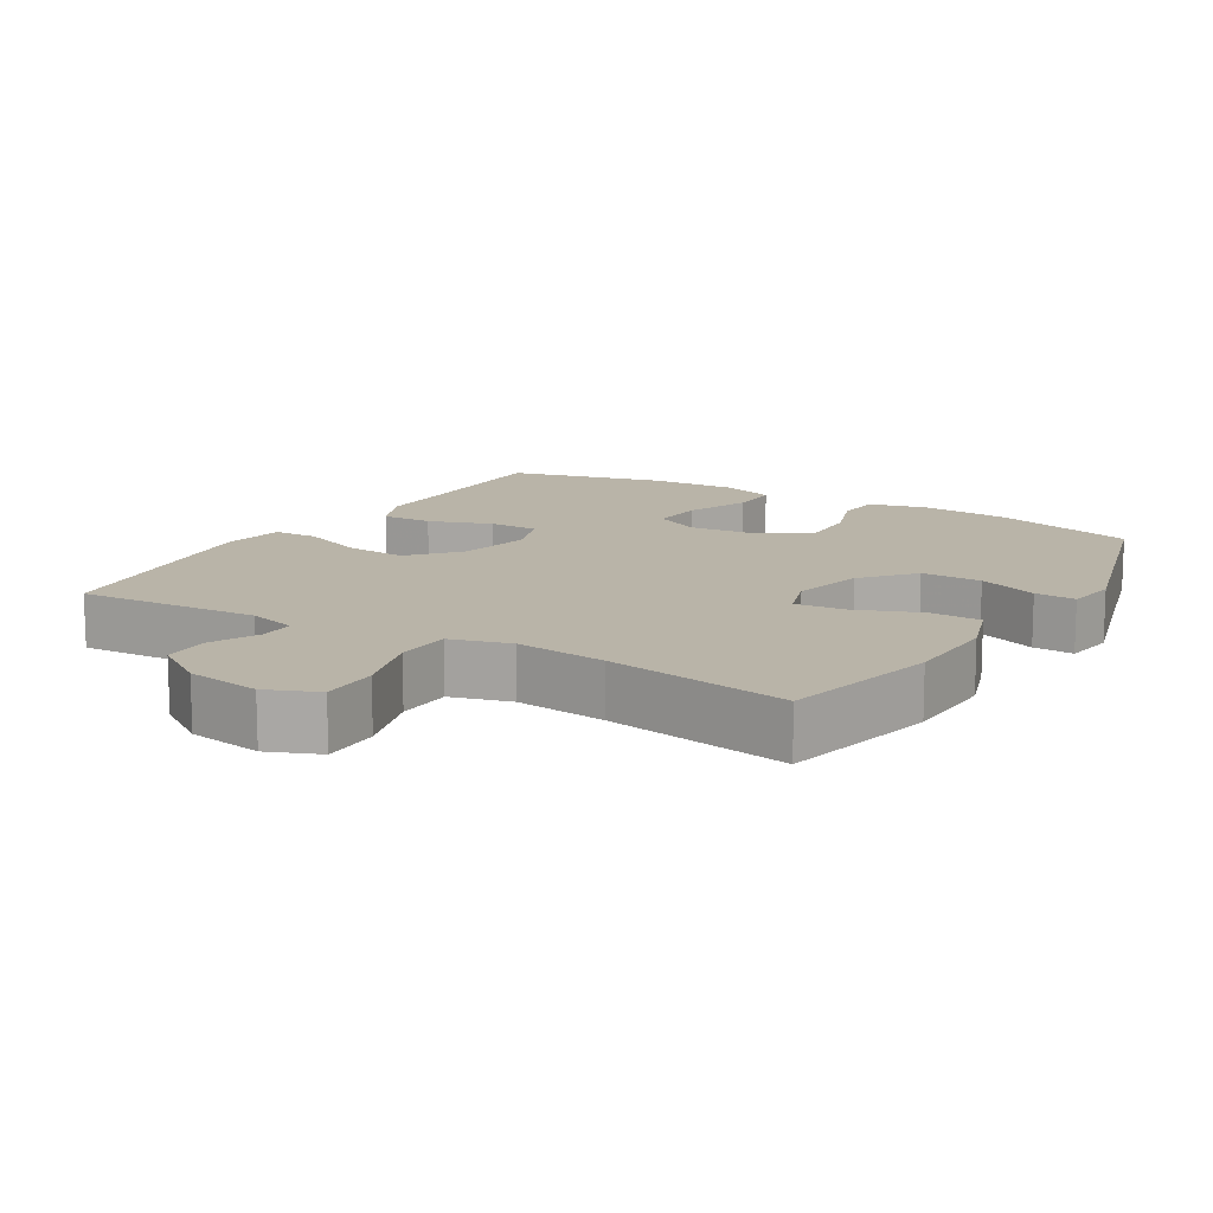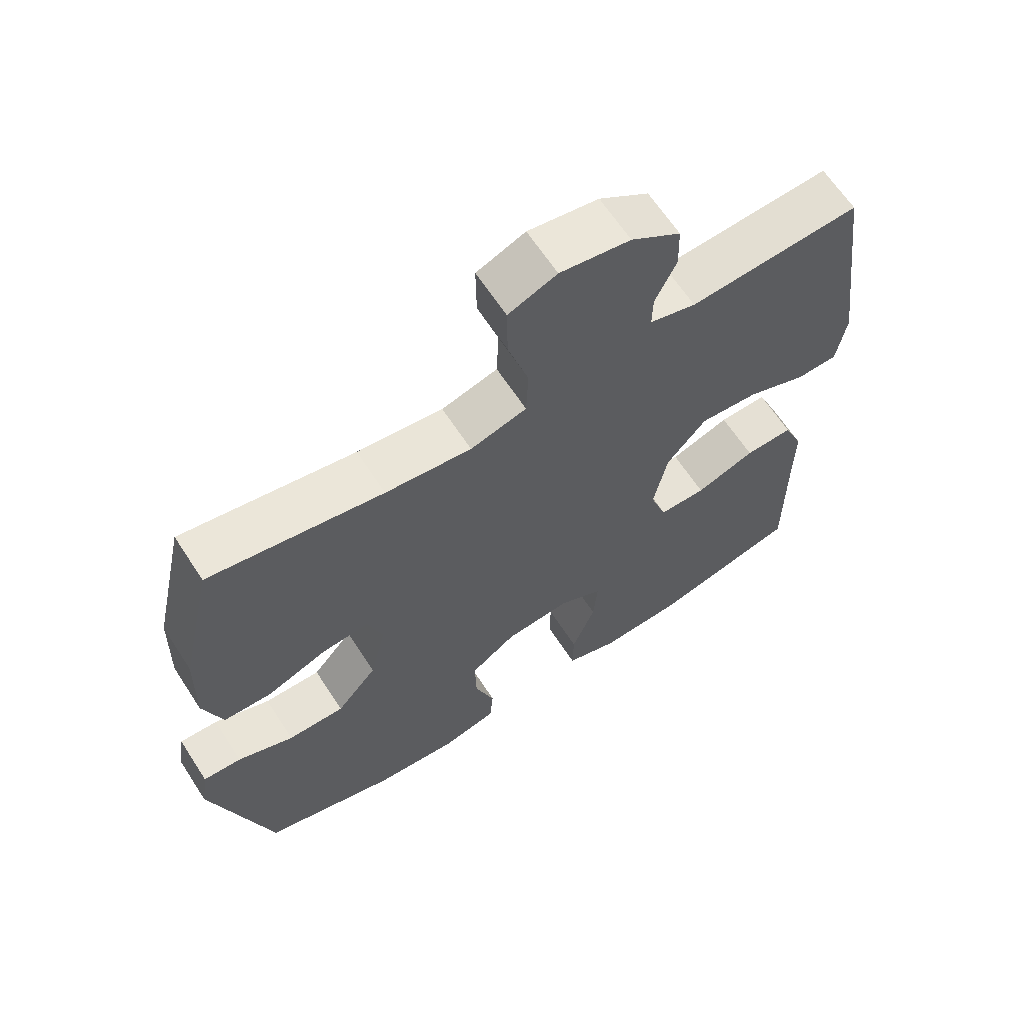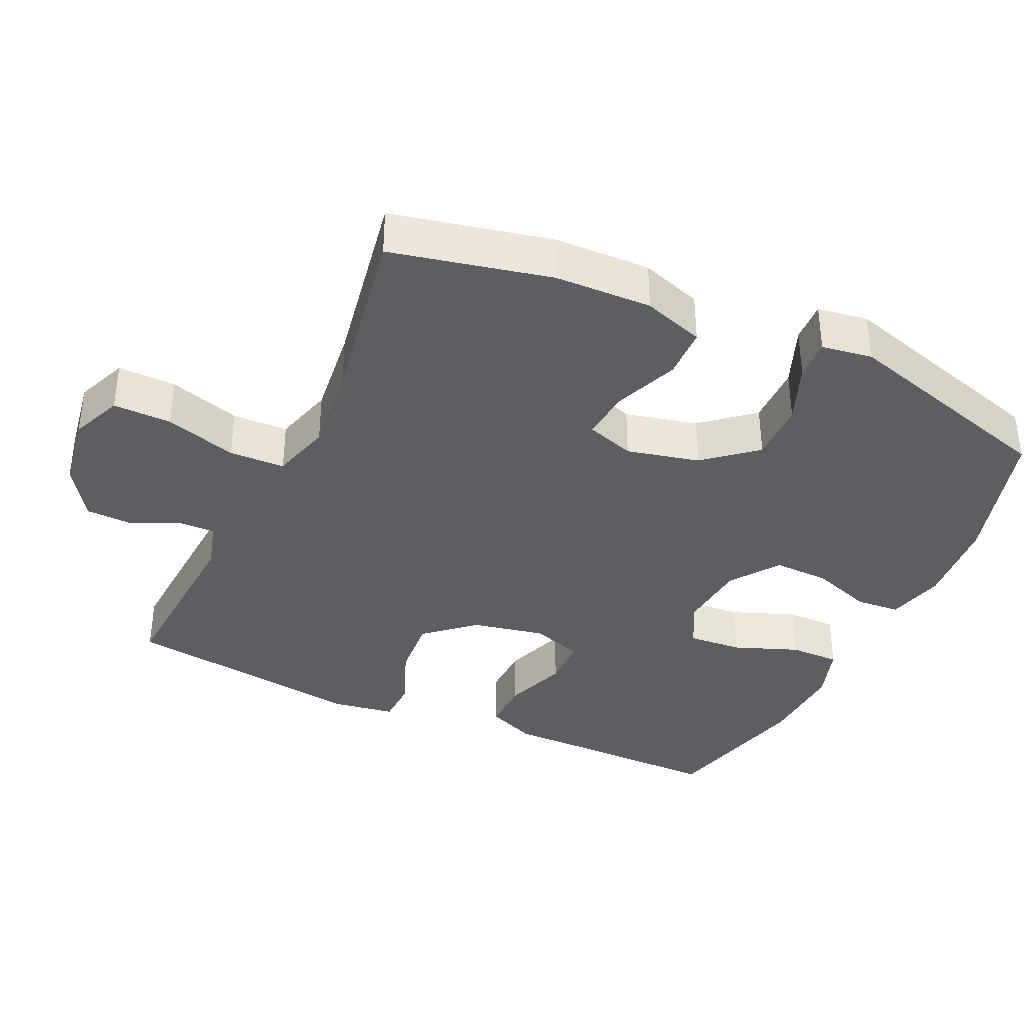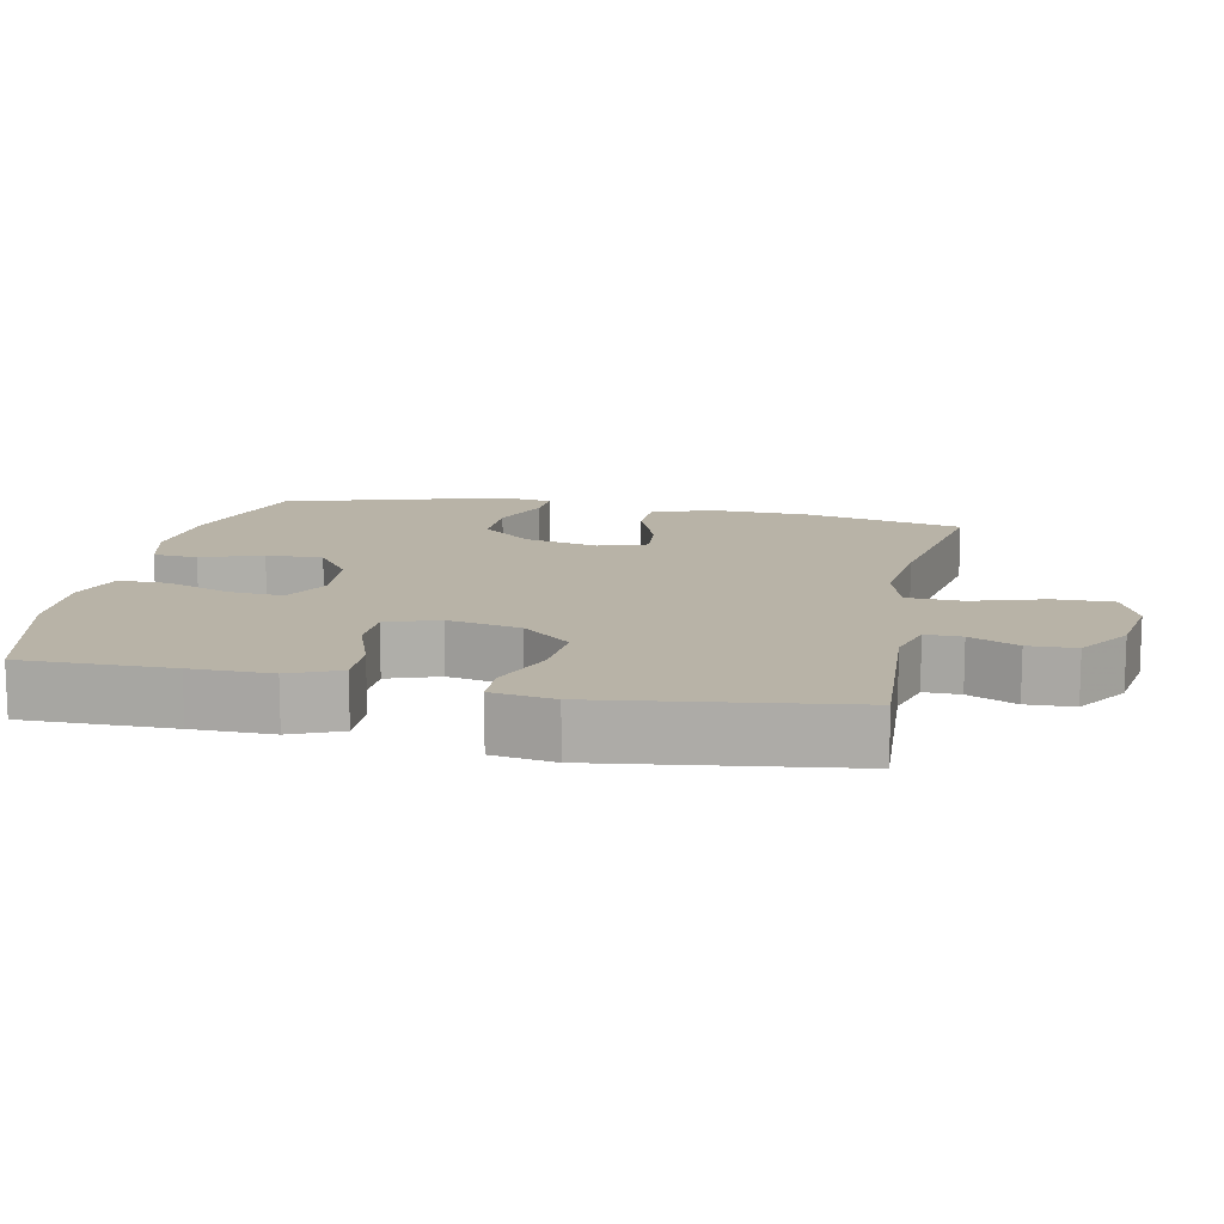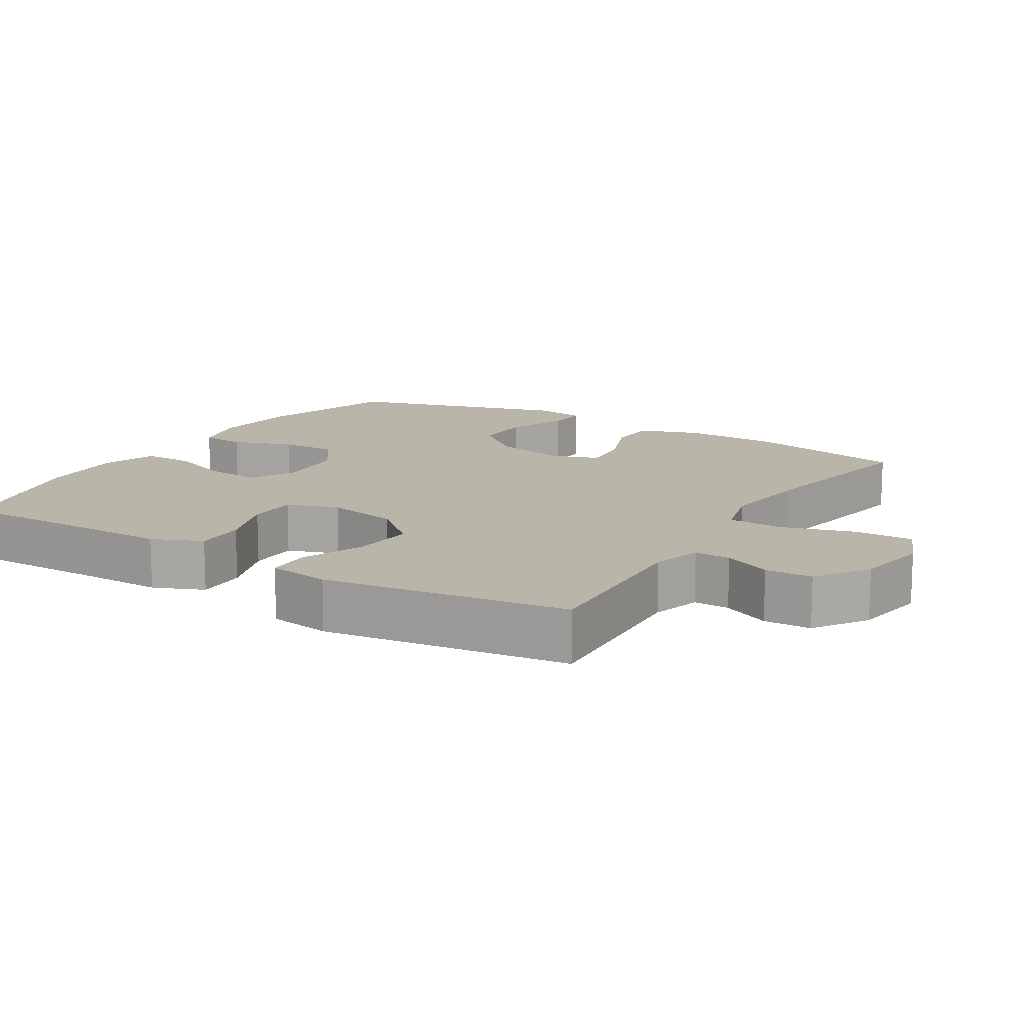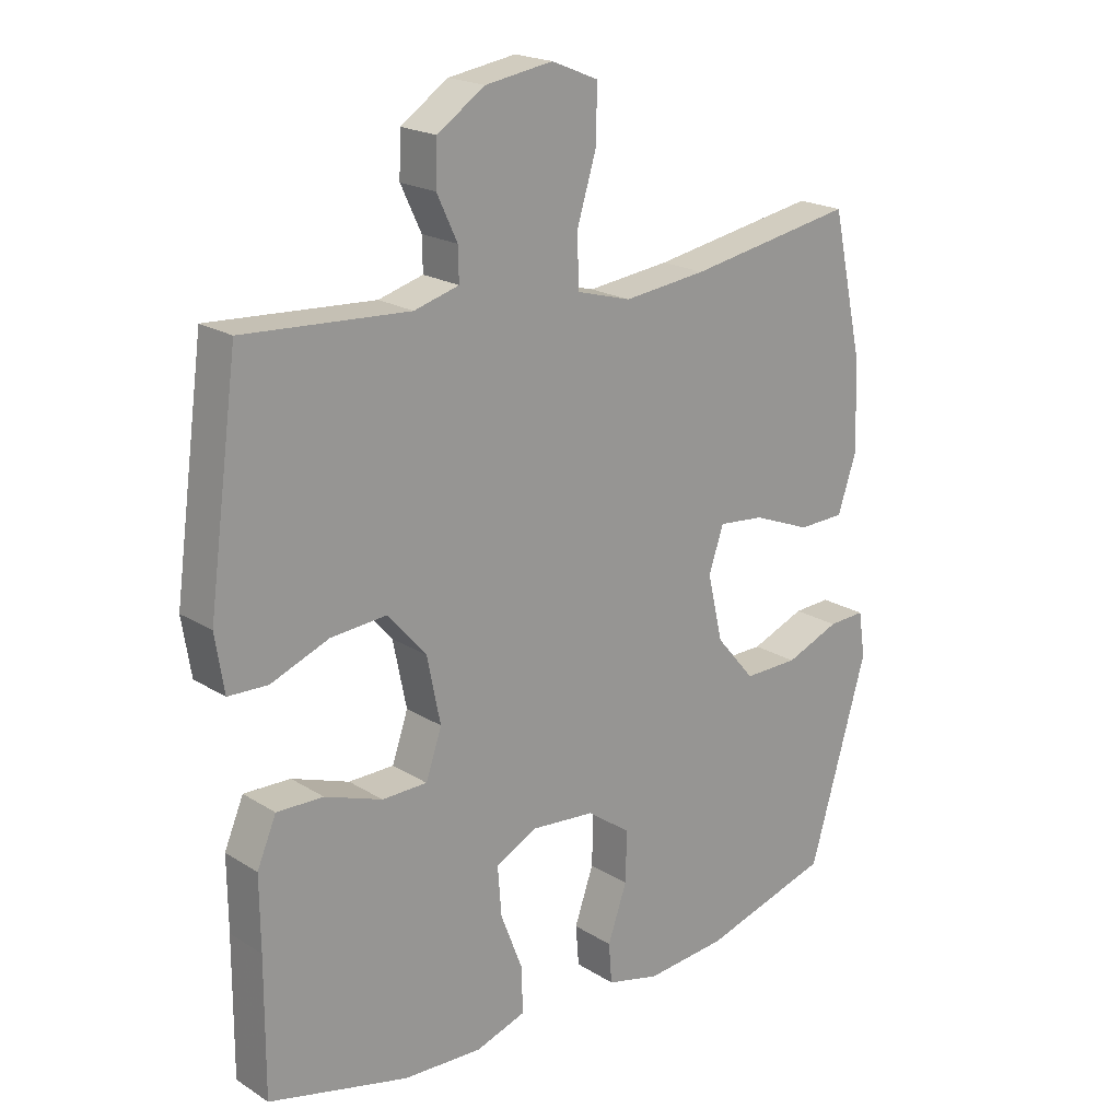
<metadata>
{"format":"obj","ext":"obj","renderer":"f3d","projection":"perspective","resolution":1024,"background":"white","views":[{"elev":13.1,"azim":31.1,"up":"+Y"},{"elev":64.2,"azim":147.0,"up":"+Z"},{"elev":-37.3,"azim":65.1,"up":"+Y"},{"elev":12.9,"azim":-78.5,"up":"+Y"},{"elev":13.6,"azim":-58.5,"up":"+Y"},{"elev":20.2,"azim":-41.3,"up":"+Z"}]}
</metadata>
<code>
v -0.5 0.07 -0.5
v -0.499 0.07 -0.289
v -0.5 0.07 -0.176
v -0.47 0.07 -0.105
v -0.397 0.07 -0.107
v -0.307 0.07 -0.139
v -0.236 0.07 -0.138
v -0.211 0.07 -0.065
v -0.232 0.07 0.038
v -0.292 0.07 0.107
v -0.38 0.07 0.1
v -0.471 0.07 0.064
v -0.533 0.07 0.066
v -0.547 0.07 0.154
v -0.5 0.07 0.5
v -0.241 0.07 0.484
v -0.171 0.07 0.504
v -0.172 0.07 0.555
v -0.204 0.07 0.623
v -0.202 0.07 0.69
v -0.127 0.07 0.74
v -0.021 0.07 0.757
v 0.052 0.07 0.727
v 0.051 0.07 0.644
v 0.02 0.07 0.542
v 0.023 0.07 0.463
v 0.108 0.07 0.439
v 0.238 0.07 0.454
v 0.5 0.07 0.5
v 0.55 0.07 0.274
v 0.554 0.07 0.137
v 0.525 0.07 0.05
v 0.452 0.07 0.048
v 0.361 0.07 0.084
v 0.289 0.07 0.091
v 0.266 0.07 0.022
v 0.29 0.07 -0.081
v 0.351 0.07 -0.153
v 0.437 0.07 -0.152
v 0.522 0.07 -0.118
v 0.58 0.07 -0.115
v 0.591 0.07 -0.187
v 0.5 0.07 -0.5
v 0.298 0.07 -0.559
v 0.171 0.07 -0.57
v 0.088 0.07 -0.549
v 0.083 0.07 -0.486
v 0.113 0.07 -0.4
v 0.115 0.07 -0.32
v 0.046 0.07 -0.271
v -0.053 0.07 -0.262
v -0.119 0.07 -0.296
v -0.113 0.07 -0.373
v -0.078 0.07 -0.464
v -0.077 0.07 -0.535
v -0.156 0.07 -0.561
v -0.28 0.07 -0.555
v -0.5 0 -0.5
v -0.499 0 -0.289
v -0.5 0 -0.176
v -0.47 0 -0.105
v -0.397 0 -0.107
v -0.307 0 -0.139
v -0.236 0 -0.138
v -0.211 0 -0.065
v -0.232 0 0.038
v -0.292 0 0.107
v -0.38 0 0.1
v -0.471 0 0.064
v -0.533 0 0.066
v -0.547 0 0.154
v -0.5 0 0.5
v -0.241 0 0.484
v -0.171 0 0.504
v -0.172 0 0.555
v -0.204 0 0.623
v -0.202 0 0.69
v -0.127 0 0.74
v -0.021 0 0.757
v 0.052 0 0.727
v 0.051 0 0.644
v 0.02 0 0.542
v 0.023 0 0.463
v 0.108 0 0.439
v 0.238 0 0.454
v 0.5 0 0.5
v 0.55 0 0.274
v 0.554 0 0.137
v 0.525 0 0.05
v 0.452 0 0.048
v 0.361 0 0.084
v 0.289 0 0.091
v 0.266 0 0.022
v 0.29 0 -0.081
v 0.351 0 -0.153
v 0.437 0 -0.152
v 0.522 0 -0.118
v 0.58 0 -0.115
v 0.591 0 -0.187
v 0.5 0 -0.5
v 0.298 0 -0.559
v 0.171 0 -0.57
v 0.088 0 -0.549
v 0.083 0 -0.486
v 0.113 0 -0.4
v 0.115 0 -0.32
v 0.046 0 -0.271
v -0.053 0 -0.262
v -0.119 0 -0.296
v -0.113 0 -0.373
v -0.078 0 -0.464
v -0.077 0 -0.535
v -0.156 0 -0.561
v -0.28 0 -0.555
f 56 57 1 2
f 53 54 55 56
f 52 53 56 2
f 51 52 2 3
f 50 51 3 4
f 45 46 47 48
f 45 48 49
f 44 45 49
f 43 44 49
f 42 43 49 50
f 39 40 41 42
f 38 39 42 50
f 31 32 33 34
f 31 34 35
f 28 29 30 31
f 27 28 31 35
f 26 27 35 36
f 22 23 24 25
f 22 25 26
f 21 22 26
f 18 19 20 21
f 17 18 21 26
f 16 17 26 36
f 11 12 13 14
f 10 11 14 15
f 9 10 15 16
f 50 4 5 6
f 50 6 7
f 37 38 50 7
f 36 37 7 8
f 8 9 16 36
f 59 58 114 113
f 113 112 111 110
f 59 113 110 109
f 60 59 109 108
f 61 60 108 107
f 105 104 103 102
f 106 105 102
f 106 102 101
f 106 101 100
f 107 106 100 99
f 99 98 97 96
f 107 99 96 95
f 91 90 89 88
f 92 91 88
f 88 87 86 85
f 92 88 85 84
f 93 92 84 83
f 82 81 80 79
f 83 82 79
f 83 79 78
f 78 77 76 75
f 83 78 75 74
f 93 83 74 73
f 71 70 69 68
f 72 71 68 67
f 73 72 67 66
f 63 62 61 107
f 64 63 107
f 64 107 95 94
f 65 64 94 93
f 93 73 66 65
f 1 58 59 2
f 2 59 60 3
f 3 60 61 4
f 4 61 62 5
f 5 62 63 6
f 6 63 64 7
f 7 64 65 8
f 8 65 66 9
f 9 66 67 10
f 10 67 68 11
f 11 68 69 12
f 12 69 70 13
f 13 70 71 14
f 14 71 72 15
f 15 72 73 16
f 16 73 74 17
f 17 74 75 18
f 18 75 76 19
f 19 76 77 20
f 20 77 78 21
f 21 78 79 22
f 22 79 80 23
f 23 80 81 24
f 24 81 82 25
f 25 82 83 26
f 26 83 84 27
f 27 84 85 28
f 28 85 86 29
f 29 86 87 30
f 30 87 88 31
f 31 88 89 32
f 32 89 90 33
f 33 90 91 34
f 34 91 92 35
f 35 92 93 36
f 36 93 94 37
f 37 94 95 38
f 38 95 96 39
f 39 96 97 40
f 40 97 98 41
f 41 98 99 42
f 42 99 100 43
f 43 100 101 44
f 44 101 102 45
f 45 102 103 46
f 46 103 104 47
f 47 104 105 48
f 48 105 106 49
f 49 106 107 50
f 50 107 108 51
f 51 108 109 52
f 52 109 110 53
f 53 110 111 54
f 54 111 112 55
f 55 112 113 56
f 56 113 114 57
f 57 114 58 1

</code>
